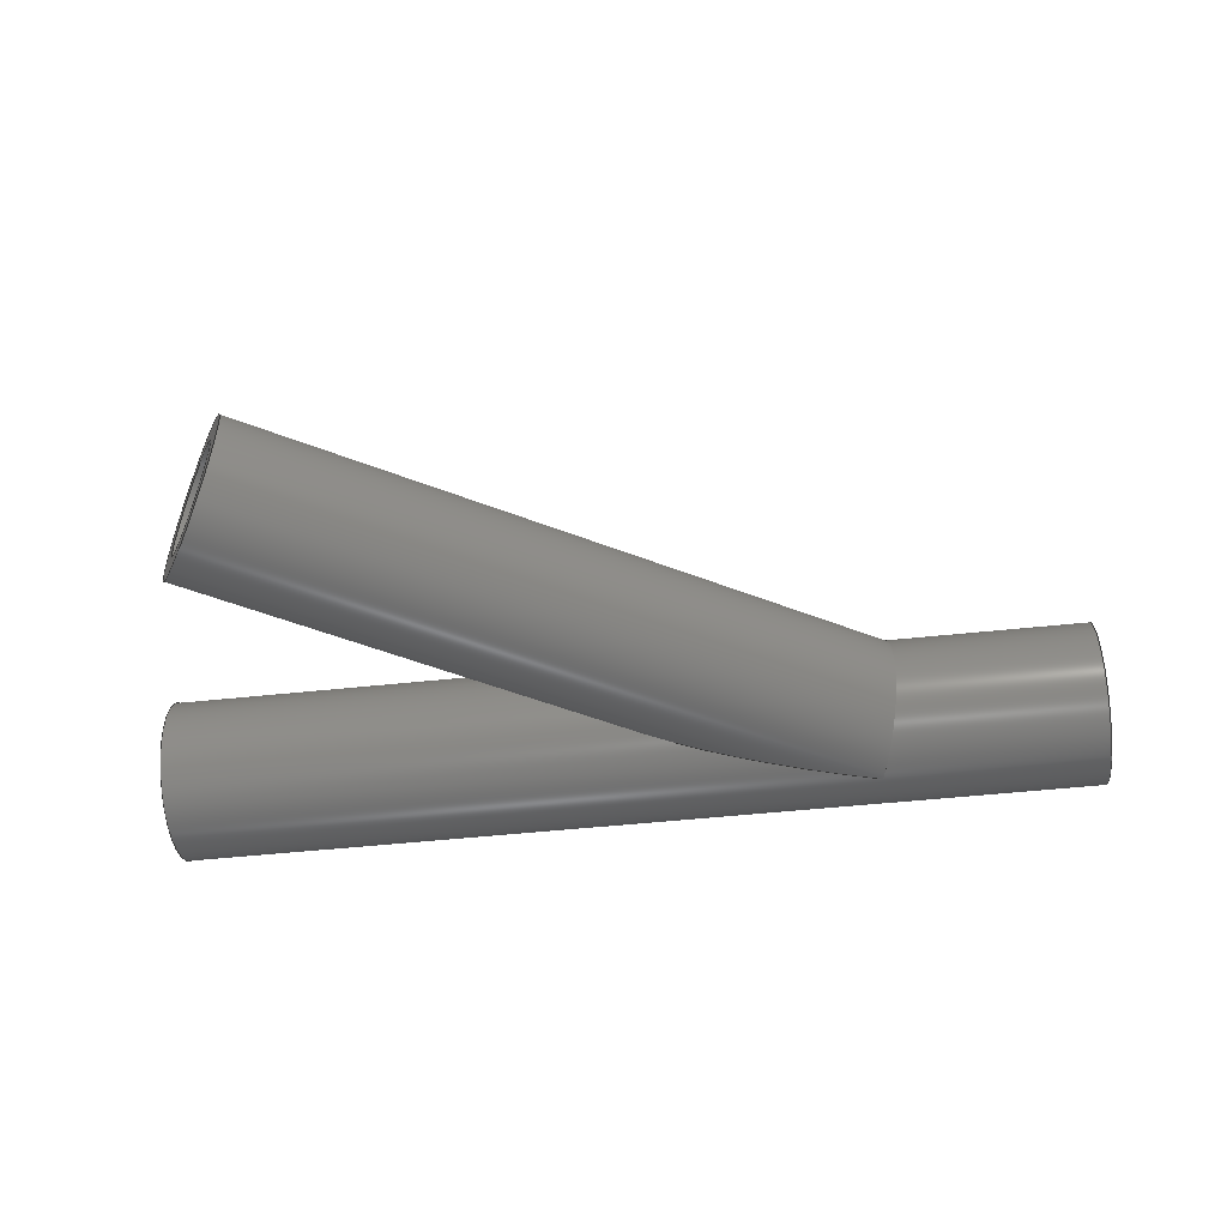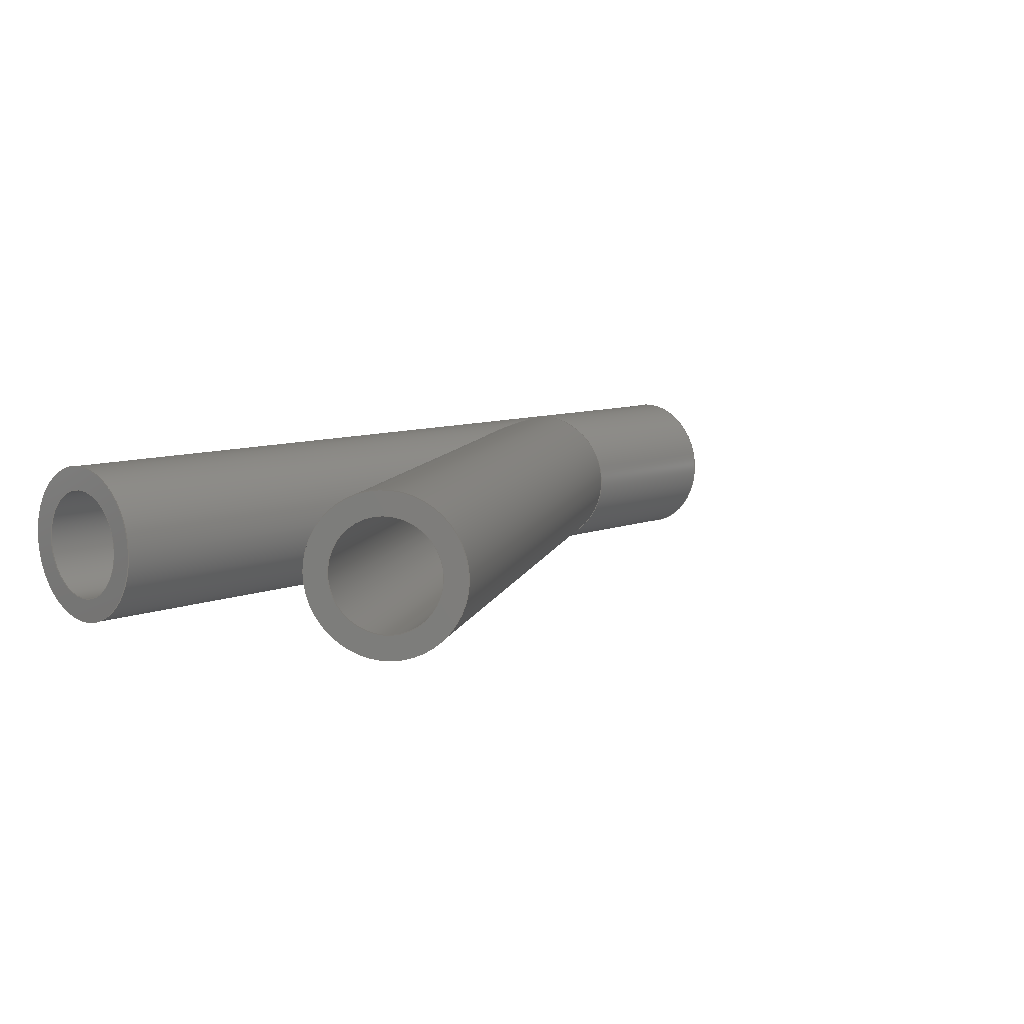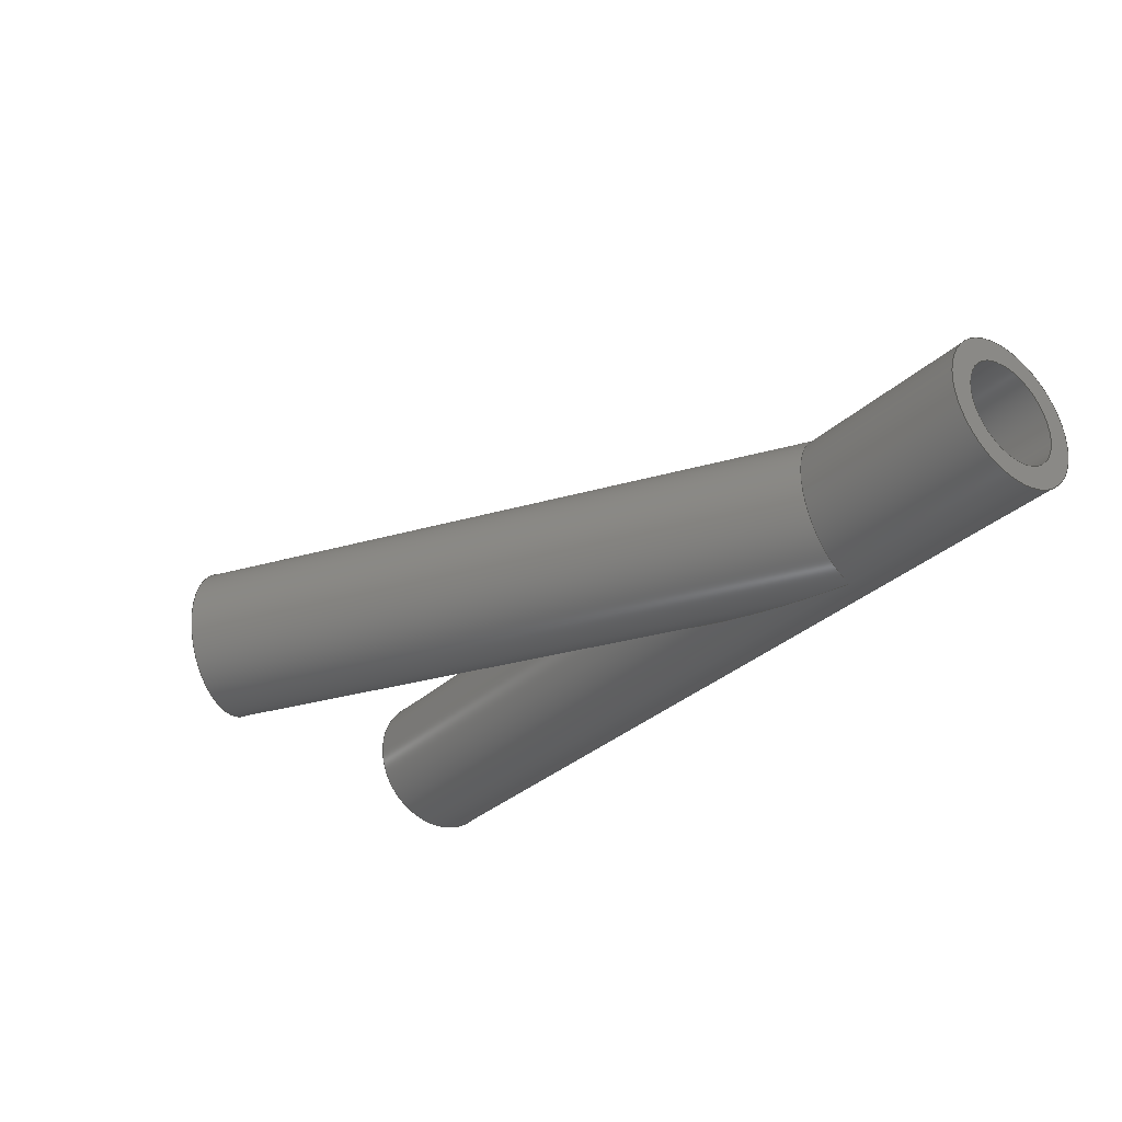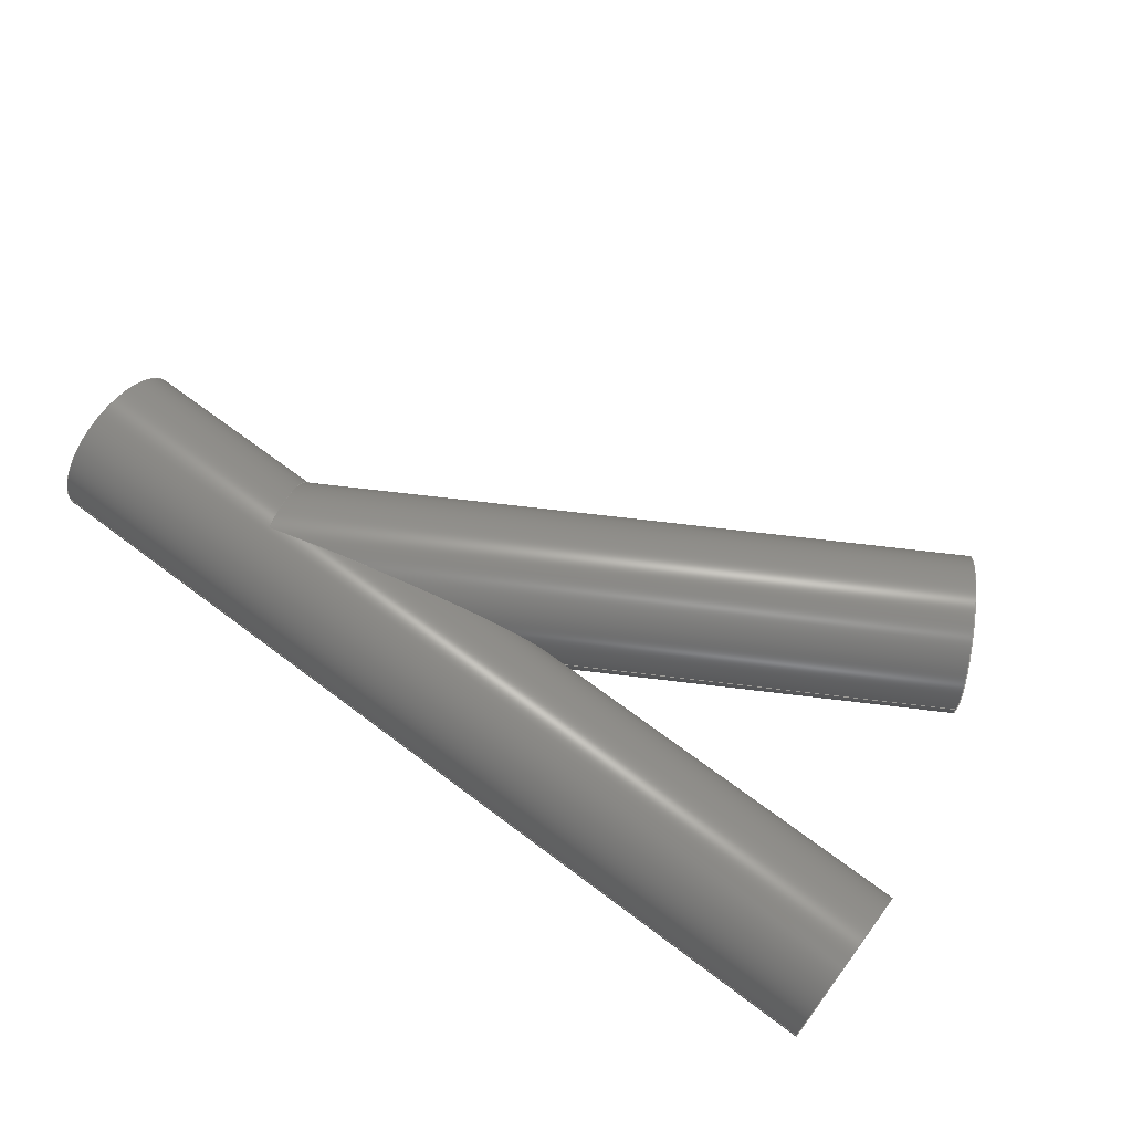
<metadata>
{"format":"step","ext":"stp","renderer":"f3d","projection":"perspective","resolution":1024,"background":"white","views":[{"elev":-50.3,"azim":-173.3,"up":"+Z"},{"elev":8.7,"azim":133.0,"up":"+Z"},{"elev":-33.0,"azim":-128.6,"up":"+Z"},{"elev":68.2,"azim":36.9,"up":"+Z"}]}
</metadata>
<code>
ISO-10303-21;
DATA;
#1=MECHANICAL_DESIGN_GEOMETRIC_PRESENTATION_REPRESENTATION('',(#4),#263);
#2=SHAPE_REPRESENTATION_RELATIONSHIP('SRR','None',#274,#3);
#3=ADVANCED_BREP_SHAPE_REPRESENTATION('',(#5),#262);
#4=STYLED_ITEM('',(#283),#5);
#5=MANIFOLD_SOLID_BREP('Solid1',#132);
#6=FACE_BOUND('',#23,.T.);
#7=FACE_BOUND('',#25,.T.);
#8=FACE_BOUND('',#28,.T.);
#9=FACE_BOUND('',#30,.T.);
#10=PLANE('',#165);
#11=PLANE('',#172);
#12=PLANE('',#173);
#13=FACE_OUTER_BOUND('',#20,.T.);
#14=FACE_OUTER_BOUND('',#21,.T.);
#15=FACE_OUTER_BOUND('',#22,.T.);
#16=FACE_OUTER_BOUND('',#24,.T.);
#17=FACE_OUTER_BOUND('',#26,.T.);
#18=FACE_OUTER_BOUND('',#27,.T.);
#19=FACE_OUTER_BOUND('',#29,.T.);
#20=EDGE_LOOP('',(#85,#86,#87,#88,#89,#90,#91));
#21=EDGE_LOOP('',(#92,#93,#94,#95,#96,#97));
#22=EDGE_LOOP('',(#98));
#23=EDGE_LOOP('',(#99));
#24=EDGE_LOOP('',(#100,#101,#102,#103));
#25=EDGE_LOOP('',(#104,#105,#106));
#26=EDGE_LOOP('',(#107,#108,#109,#110,#111,#112,#113,#114,#115,#116));
#27=EDGE_LOOP('',(#117));
#28=EDGE_LOOP('',(#118));
#29=EDGE_LOOP('',(#119));
#30=EDGE_LOOP('',(#120));
#31=CIRCLE('',#157,0.58);
#32=CIRCLE('',#164,0.83);
#33=CIRCLE('',#167,0.83);
#34=CIRCLE('',#168,0.83);
#35=CIRCLE('',#170,0.58);
#36=CIRCLE('',#171,0.58);
#37=LINE('',#229,#42);
#38=LINE('',#242,#43);
#39=LINE('',#249,#44);
#40=LINE('',#254,#45);
#41=LINE('',#256,#46);
#42=VECTOR('',#182,0.58);
#43=VECTOR('',#197,0.83);
#44=VECTOR('',#206,0.83);
#45=VECTOR('',#213,0.58);
#46=VECTOR('',#214,0.58);
#47=ELLIPSE('',#155,2.241,0.58);
#48=ELLIPSE('',#156,0.6005,0.58);
#49=ELLIPSE('',#158,0.6005,0.58);
#50=ELLIPSE('',#159,2.241,0.58);
#51=ELLIPSE('',#161,3.207,0.83);
#52=ELLIPSE('',#162,0.8593,0.83);
#53=ELLIPSE('',#163,3.207,0.83);
#54=VERTEX_POINT('',#223);
#55=VERTEX_POINT('',#224);
#56=VERTEX_POINT('',#226);
#57=VERTEX_POINT('',#228);
#58=VERTEX_POINT('',#231);
#59=VERTEX_POINT('',#235);
#60=VERTEX_POINT('',#236);
#61=VERTEX_POINT('',#238);
#62=VERTEX_POINT('',#241);
#63=VERTEX_POINT('',#246);
#64=VERTEX_POINT('',#248);
#65=VERTEX_POINT('',#252);
#66=VERTEX_POINT('',#255);
#67=EDGE_CURVE('',#54,#55,#47,.T.);
#68=EDGE_CURVE('',#56,#54,#48,.T.);
#69=EDGE_CURVE('',#56,#57,#37,.T.);
#70=EDGE_CURVE('',#57,#57,#31,.T.);
#71=EDGE_CURVE('',#58,#56,#49,.T.);
#72=EDGE_CURVE('',#55,#58,#50,.T.);
#73=EDGE_CURVE('',#59,#60,#51,.T.);
#74=EDGE_CURVE('',#61,#59,#52,.T.);
#75=EDGE_CURVE('',#60,#61,#53,.T.);
#76=EDGE_CURVE('',#60,#62,#38,.T.);
#77=EDGE_CURVE('',#62,#62,#32,.T.);
#78=EDGE_CURVE('',#63,#63,#33,.T.);
#79=EDGE_CURVE('',#63,#64,#39,.T.);
#80=EDGE_CURVE('',#64,#64,#34,.T.);
#81=EDGE_CURVE('',#65,#65,#35,.T.);
#82=EDGE_CURVE('',#65,#56,#40,.T.);
#83=EDGE_CURVE('',#55,#66,#41,.T.);
#84=EDGE_CURVE('',#66,#66,#36,.T.);
#85=ORIENTED_EDGE('',*,*,#67,.F.);
#86=ORIENTED_EDGE('',*,*,#68,.F.);
#87=ORIENTED_EDGE('',*,*,#69,.T.);
#88=ORIENTED_EDGE('',*,*,#70,.F.);
#89=ORIENTED_EDGE('',*,*,#69,.F.);
#90=ORIENTED_EDGE('',*,*,#71,.F.);
#91=ORIENTED_EDGE('',*,*,#72,.F.);
#92=ORIENTED_EDGE('',*,*,#73,.F.);
#93=ORIENTED_EDGE('',*,*,#74,.F.);
#94=ORIENTED_EDGE('',*,*,#75,.F.);
#95=ORIENTED_EDGE('',*,*,#76,.T.);
#96=ORIENTED_EDGE('',*,*,#77,.F.);
#97=ORIENTED_EDGE('',*,*,#76,.F.);
#98=ORIENTED_EDGE('',*,*,#77,.T.);
#99=ORIENTED_EDGE('',*,*,#70,.T.);
#100=ORIENTED_EDGE('',*,*,#78,.F.);
#101=ORIENTED_EDGE('',*,*,#79,.T.);
#102=ORIENTED_EDGE('',*,*,#80,.F.);
#103=ORIENTED_EDGE('',*,*,#79,.F.);
#104=ORIENTED_EDGE('',*,*,#73,.T.);
#105=ORIENTED_EDGE('',*,*,#75,.T.);
#106=ORIENTED_EDGE('',*,*,#74,.T.);
#107=ORIENTED_EDGE('',*,*,#81,.F.);
#108=ORIENTED_EDGE('',*,*,#82,.T.);
#109=ORIENTED_EDGE('',*,*,#68,.T.);
#110=ORIENTED_EDGE('',*,*,#67,.T.);
#111=ORIENTED_EDGE('',*,*,#83,.T.);
#112=ORIENTED_EDGE('',*,*,#84,.F.);
#113=ORIENTED_EDGE('',*,*,#83,.F.);
#114=ORIENTED_EDGE('',*,*,#72,.T.);
#115=ORIENTED_EDGE('',*,*,#71,.T.);
#116=ORIENTED_EDGE('',*,*,#82,.F.);
#117=ORIENTED_EDGE('',*,*,#78,.T.);
#118=ORIENTED_EDGE('',*,*,#81,.T.);
#119=ORIENTED_EDGE('',*,*,#80,.T.);
#120=ORIENTED_EDGE('',*,*,#84,.T.);
#121=CYLINDRICAL_SURFACE('',#154,0.58);
#122=CYLINDRICAL_SURFACE('',#160,0.83);
#123=CYLINDRICAL_SURFACE('',#166,0.83);
#124=CYLINDRICAL_SURFACE('',#169,0.58);
#125=ADVANCED_FACE('',(#13),#121,.F.);
#126=ADVANCED_FACE('',(#14),#122,.T.);
#127=ADVANCED_FACE('',(#15,#6),#10,.T.);
#128=ADVANCED_FACE('',(#16,#7),#123,.T.);
#129=ADVANCED_FACE('',(#17),#124,.F.);
#130=ADVANCED_FACE('',(#18,#8),#11,.F.);
#131=ADVANCED_FACE('',(#19,#9),#12,.T.);
#132=CLOSED_SHELL('',(#125,#126,#127,#128,#129,#130,#131));
#133=DERIVED_UNIT_ELEMENT(#135,1);
#134=DERIVED_UNIT_ELEMENT(#268,-3);
#135=(
CONVERSION_BASED_UNIT('gram',#137)
MASS_UNIT()
NAMED_UNIT(#265)
);
#136=(
MASS_UNIT()
NAMED_UNIT(*)
SI_UNIT(.KILO.,.GRAM.)
);
#137=MASS_MEASURE_WITH_UNIT(MASS_MEASURE(0.001),#136);
#138=DERIVED_UNIT((#133,#134));
#139=MEASURE_REPRESENTATION_ITEM('density measure',
POSITIVE_RATIO_MEASURE(1),#138);
#140=PROPERTY_DEFINITION_REPRESENTATION(#145,#142);
#141=PROPERTY_DEFINITION_REPRESENTATION(#146,#143);
#142=REPRESENTATION('material name',(#144),#262);
#143=REPRESENTATION('density',(#139),#262);
#144=DESCRIPTIVE_REPRESENTATION_ITEM('Generic','Generic');
#145=PROPERTY_DEFINITION('material property','material name',#276);
#146=PROPERTY_DEFINITION('material property','density of part',#276);
#147=DATE_TIME_ROLE('creation_date');
#148=APPLIED_DATE_AND_TIME_ASSIGNMENT(#149,#147,(#276));
#149=DATE_AND_TIME(#150,#151);
#150=CALENDAR_DATE(2023,21,11);
#151=LOCAL_TIME(0,0,0,#152);
#152=COORDINATED_UNIVERSAL_TIME_OFFSET(0,0,.BEHIND.);
#153=AXIS2_PLACEMENT_3D('placement',#221,#174,#175);
#154=AXIS2_PLACEMENT_3D('',#222,#176,#177);
#155=AXIS2_PLACEMENT_3D('',#225,#178,#179);
#156=AXIS2_PLACEMENT_3D('',#227,#180,#181);
#157=AXIS2_PLACEMENT_3D('',#230,#183,#184);
#158=AXIS2_PLACEMENT_3D('',#232,#185,#186);
#159=AXIS2_PLACEMENT_3D('',#233,#187,#188);
#160=AXIS2_PLACEMENT_3D('',#234,#189,#190);
#161=AXIS2_PLACEMENT_3D('',#237,#191,#192);
#162=AXIS2_PLACEMENT_3D('',#239,#193,#194);
#163=AXIS2_PLACEMENT_3D('',#240,#195,#196);
#164=AXIS2_PLACEMENT_3D('',#243,#198,#199);
#165=AXIS2_PLACEMENT_3D('',#244,#200,#201);
#166=AXIS2_PLACEMENT_3D('',#245,#202,#203);
#167=AXIS2_PLACEMENT_3D('',#247,#204,#205);
#168=AXIS2_PLACEMENT_3D('',#250,#207,#208);
#169=AXIS2_PLACEMENT_3D('',#251,#209,#210);
#170=AXIS2_PLACEMENT_3D('',#253,#211,#212);
#171=AXIS2_PLACEMENT_3D('',#257,#215,#216);
#172=AXIS2_PLACEMENT_3D('',#258,#217,#218);
#173=AXIS2_PLACEMENT_3D('',#259,#219,#220);
#174=DIRECTION('axis',(0,0,1));
#175=DIRECTION('refdir',(1,0,0));
#176=DIRECTION('center_axis',(-0.866,-0.5,0));
#177=DIRECTION('ref_axis',(0.5,-0.866,0));
#178=DIRECTION('center_axis',(-0.2588,0.9659,0));
#179=DIRECTION('ref_axis',(-0.9659,-0.2588,0));
#180=DIRECTION('center_axis',(0.9659,0.2588,0));
#181=DIRECTION('ref_axis',(-0.2588,0.9659,0));
#182=DIRECTION('',(0.866,0.5,0));
#183=DIRECTION('center_axis',(-0.866,-0.5,0));
#184=DIRECTION('ref_axis',(0.5,-0.866,0));
#185=DIRECTION('center_axis',(0.9659,0.2588,0));
#186=DIRECTION('ref_axis',(-0.2588,0.9659,0));
#187=DIRECTION('center_axis',(-0.2588,0.9659,0));
#188=DIRECTION('ref_axis',(-0.9659,-0.2588,0));
#189=DIRECTION('center_axis',(-0.866,-0.5,0));
#190=DIRECTION('ref_axis',(-0.5,0.866,0));
#191=DIRECTION('center_axis',(0.2588,-0.9659,0));
#192=DIRECTION('ref_axis',(-0.9659,-0.2588,0));
#193=DIRECTION('center_axis',(-0.9659,-0.2588,0));
#194=DIRECTION('ref_axis',(-0.2588,0.9659,0));
#195=DIRECTION('center_axis',(0.2588,-0.9659,0));
#196=DIRECTION('ref_axis',(-0.9659,-0.2588,0));
#197=DIRECTION('',(0.866,0.5,0));
#198=DIRECTION('center_axis',(0.866,0.5,0));
#199=DIRECTION('ref_axis',(-0.5,0.866,0));
#200=DIRECTION('center_axis',(0.866,0.5,0));
#201=DIRECTION('ref_axis',(0,0,-1));
#202=DIRECTION('center_axis',(-1,-1.885e-16,0));
#203=DIRECTION('ref_axis',(-1.885e-16,1,0));
#204=DIRECTION('center_axis',(-1,0,0));
#205=DIRECTION('ref_axis',(0,1,0));
#206=DIRECTION('',(1,1.885e-16,0));
#207=DIRECTION('center_axis',(1,0,0));
#208=DIRECTION('ref_axis',(0,1,0));
#209=DIRECTION('center_axis',(-1,-1.885e-16,0));
#210=DIRECTION('ref_axis',(1.885e-16,-1,0));
#211=DIRECTION('center_axis',(1,0,0));
#212=DIRECTION('ref_axis',(0,-1,0));
#213=DIRECTION('',(1,1.885e-16,0));
#214=DIRECTION('',(1,1.885e-16,0));
#215=DIRECTION('center_axis',(-1,0,0));
#216=DIRECTION('ref_axis',(0,-1,0));
#217=DIRECTION('center_axis',(1,0,0));
#218=DIRECTION('ref_axis',(0,0,-1));
#219=DIRECTION('center_axis',(1,0,0));
#220=DIRECTION('ref_axis',(0,0,-1));
#221=CARTESIAN_POINT('',(0,0,0));
#222=CARTESIAN_POINT('Origin',(3.779,3.625,0));
#223=CARTESIAN_POINT('',(-2.5,0,0.58));
#224=CARTESIAN_POINT('',(-0.3354,0.58,-7.103e-17));
#225=CARTESIAN_POINT('Origin',(-2.5,-1.399e-15,0));
#226=CARTESIAN_POINT('',(-2.655,0.58,-7.103e-17));
#227=CARTESIAN_POINT('Origin',(-2.5,-6.994e-16,0));
#228=CARTESIAN_POINT('',(3.489,4.127,7.103e-17));
#229=CARTESIAN_POINT('',(3.489,4.127,-7.103e-17));
#230=CARTESIAN_POINT('Origin',(3.779,3.625,0));
#231=CARTESIAN_POINT('',(-2.5,0,-0.58));
#232=CARTESIAN_POINT('Origin',(-2.5,-6.994e-16,0));
#233=CARTESIAN_POINT('Origin',(-2.5,-1.399e-15,0));
#234=CARTESIAN_POINT('Origin',(3.779,3.625,0));
#235=CARTESIAN_POINT('',(-2.5,-6.994e-16,-0.83));
#236=CARTESIAN_POINT('',(0.5976,0.83,1.016e-16));
#237=CARTESIAN_POINT('Origin',(-2.5,-6.994e-16,0));
#238=CARTESIAN_POINT('',(-2.5,-6.994e-16,0.83));
#239=CARTESIAN_POINT('Origin',(-2.5,0,0));
#240=CARTESIAN_POINT('Origin',(-2.5,-6.994e-16,0));
#241=CARTESIAN_POINT('',(4.194,2.906,1.016e-16));
#242=CARTESIAN_POINT('',(4.194,2.906,1.016e-16));
#243=CARTESIAN_POINT('Origin',(3.779,3.625,0));
#244=CARTESIAN_POINT('Origin',(3.779,3.625,0));
#245=CARTESIAN_POINT('Origin',(4.75,8.954e-16,0));
#246=CARTESIAN_POINT('',(-4.75,-0.83,1.016e-16));
#247=CARTESIAN_POINT('Origin',(-4.75,-8.954e-16,0));
#248=CARTESIAN_POINT('',(4.75,-0.83,1.016e-16));
#249=CARTESIAN_POINT('',(4.75,-0.83,1.016e-16));
#250=CARTESIAN_POINT('Origin',(4.75,8.954e-16,0));
#251=CARTESIAN_POINT('Origin',(4.75,8.954e-16,0));
#252=CARTESIAN_POINT('',(-4.75,0.58,7.103e-17));
#253=CARTESIAN_POINT('Origin',(-4.75,-8.954e-16,0));
#254=CARTESIAN_POINT('',(4.75,0.58,-7.103e-17));
#255=CARTESIAN_POINT('',(4.75,0.58,7.103e-17));
#256=CARTESIAN_POINT('',(4.75,0.58,-7.103e-17));
#257=CARTESIAN_POINT('Origin',(4.75,8.954e-16,0));
#258=CARTESIAN_POINT('Origin',(-4.75,-8.954e-16,0));
#259=CARTESIAN_POINT('Origin',(4.75,8.954e-16,0));
#260=UNCERTAINTY_MEASURE_WITH_UNIT(LENGTH_MEASURE(0.0003937),
#266,'DISTANCE_ACCURACY_VALUE',
'Maximum model space distance between geometric entities at asserted c
onnectivities');
#261=UNCERTAINTY_MEASURE_WITH_UNIT(LENGTH_MEASURE(0.0003937),
#266,'DISTANCE_ACCURACY_VALUE',
'Maximum model space distance between geometric entities at asserted c
onnectivities');
#262=(
GEOMETRIC_REPRESENTATION_CONTEXT(3)
GLOBAL_UNCERTAINTY_ASSIGNED_CONTEXT((#260))
GLOBAL_UNIT_ASSIGNED_CONTEXT((#266,#270,#271))
REPRESENTATION_CONTEXT('','3D')
);
#263=(
GEOMETRIC_REPRESENTATION_CONTEXT(3)
GLOBAL_UNCERTAINTY_ASSIGNED_CONTEXT((#261))
GLOBAL_UNIT_ASSIGNED_CONTEXT((#266,#270,#271))
REPRESENTATION_CONTEXT('','3D')
);
#264=DIMENSIONAL_EXPONENTS(1,0,0,0,0,0,0);
#265=DIMENSIONAL_EXPONENTS(1,0,0,0,0,0,0);
#266=(
CONVERSION_BASED_UNIT('inch',#269)
LENGTH_UNIT()
NAMED_UNIT(#264)
);
#267=(
LENGTH_UNIT()
NAMED_UNIT(*)
SI_UNIT(.MILLI.,.METRE.)
);
#268=(
LENGTH_UNIT()
NAMED_UNIT(*)
SI_UNIT(.CENTI.,.METRE.)
);
#269=LENGTH_MEASURE_WITH_UNIT(LENGTH_MEASURE(25.4),#267);
#270=(
NAMED_UNIT(*)
PLANE_ANGLE_UNIT()
SI_UNIT($,.RADIAN.)
);
#271=(
NAMED_UNIT(*)
SI_UNIT($,.STERADIAN.)
SOLID_ANGLE_UNIT()
);
#272=SHAPE_DEFINITION_REPRESENTATION(#273,#274);
#273=PRODUCT_DEFINITION_SHAPE('',$,#276);
#274=SHAPE_REPRESENTATION('',(#153),#262);
#275=PRODUCT_DEFINITION_CONTEXT('part definition',#280,'design');
#276=PRODUCT_DEFINITION('LAT-S1.25-SCH160-30','Lateral Fitting',#277,#275);
#277=PRODUCT_DEFINITION_FORMATION('',$,#282);
#278=PRODUCT_RELATED_PRODUCT_CATEGORY('Lateral Fitting',
'Lateral Fitting',(#282));
#279=APPLICATION_PROTOCOL_DEFINITION('international standard',
'automotive_design',2009,#280);
#280=APPLICATION_CONTEXT(
'Core Data for Automotive Mechanical Design Process');
#281=PRODUCT_CONTEXT('part definition',#280,'mechanical');
#282=PRODUCT('LAT-S1.25-SCH160-30','Lateral Fitting',$,(#281));
#283=PRESENTATION_STYLE_ASSIGNMENT((#284));
#284=SURFACE_STYLE_USAGE(.BOTH.,#287);
#285=SURFACE_STYLE_RENDERING_WITH_PROPERTIES($,#291,(#286));
#286=SURFACE_STYLE_TRANSPARENT(0);
#287=SURFACE_SIDE_STYLE('',(#288,#285));
#288=SURFACE_STYLE_FILL_AREA(#289);
#289=FILL_AREA_STYLE('',(#290));
#290=FILL_AREA_STYLE_COLOUR('',#291);
#291=COLOUR_RGB('',0.749,0.749,0.749);
ENDSEC;
END-ISO-10303-21;

</code>
